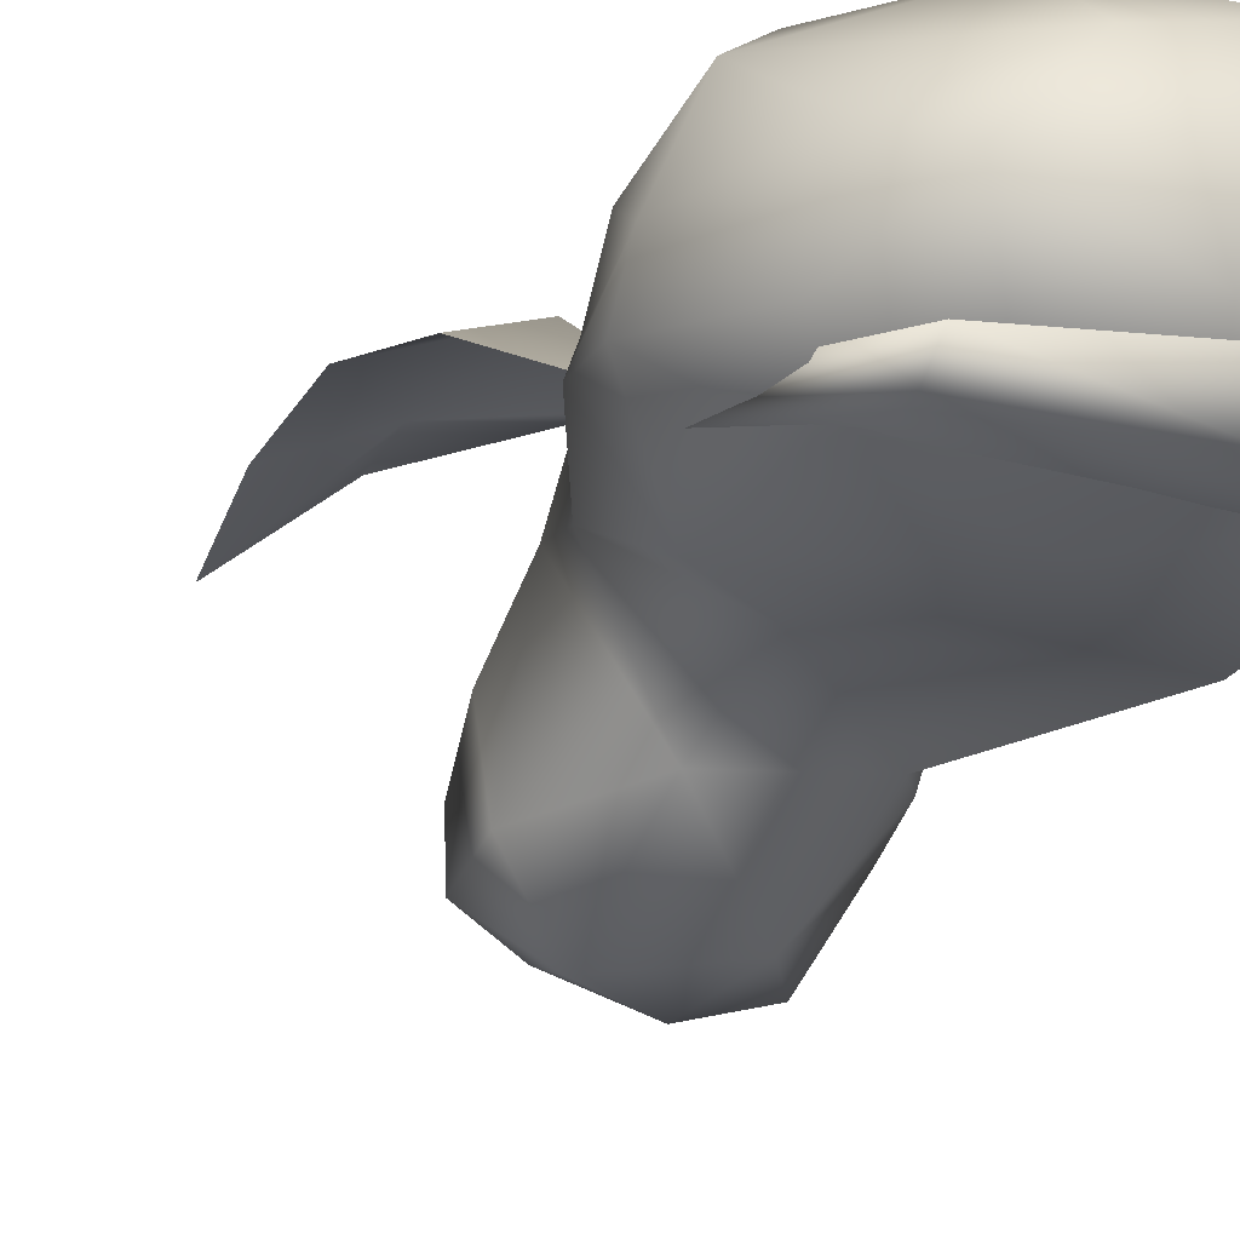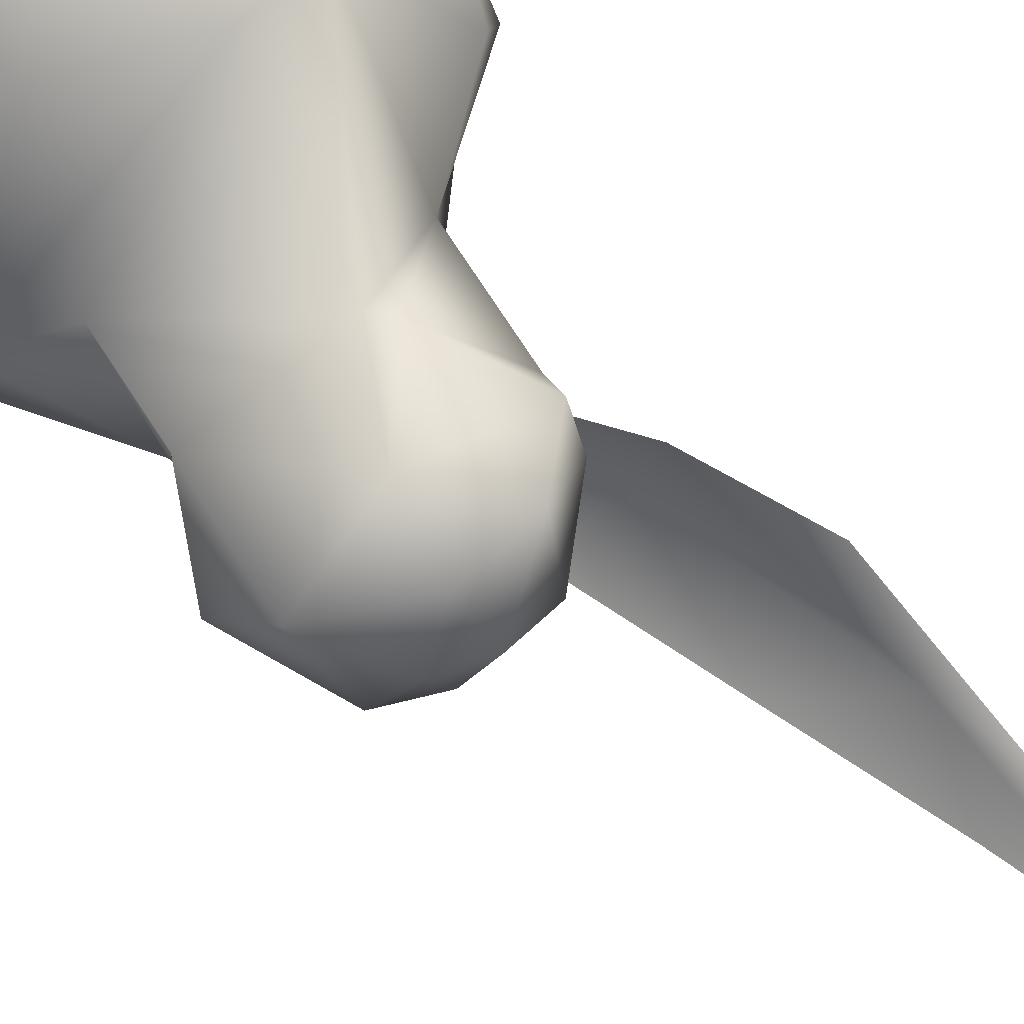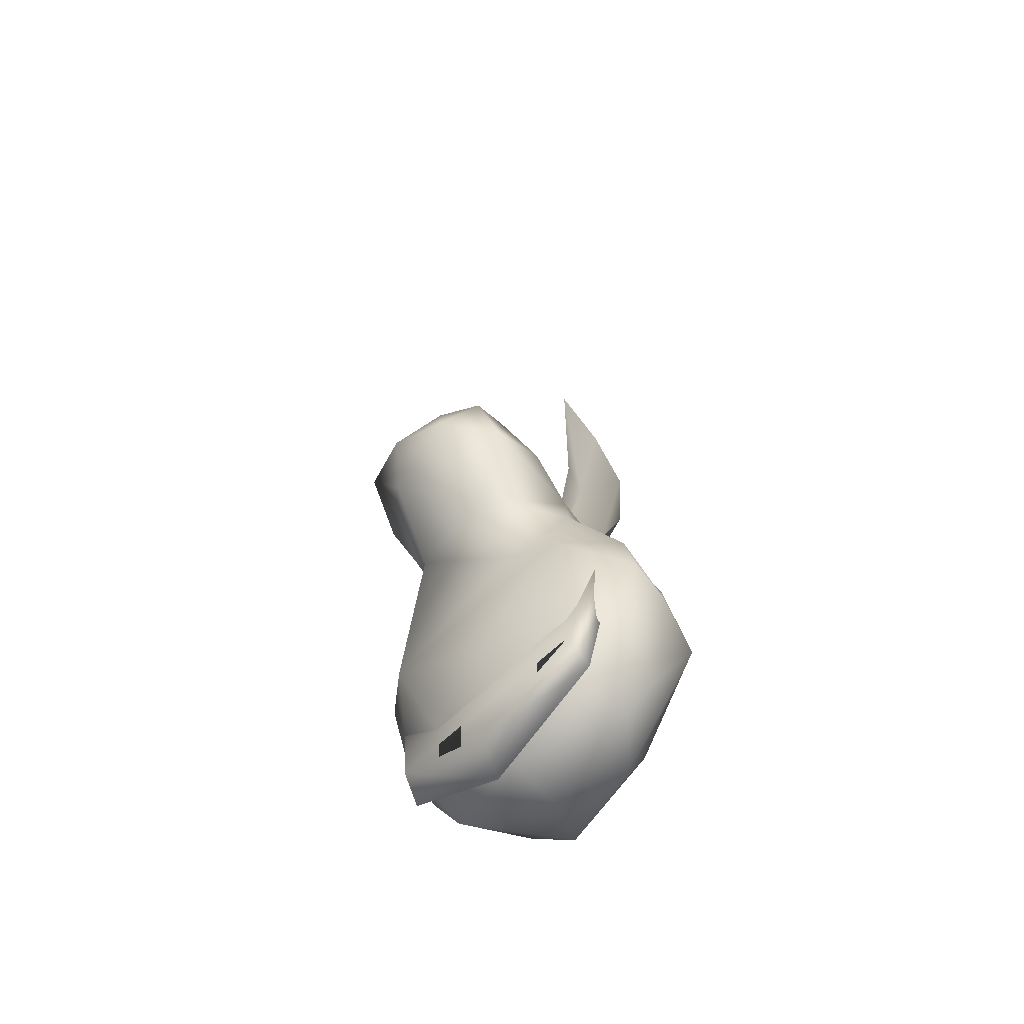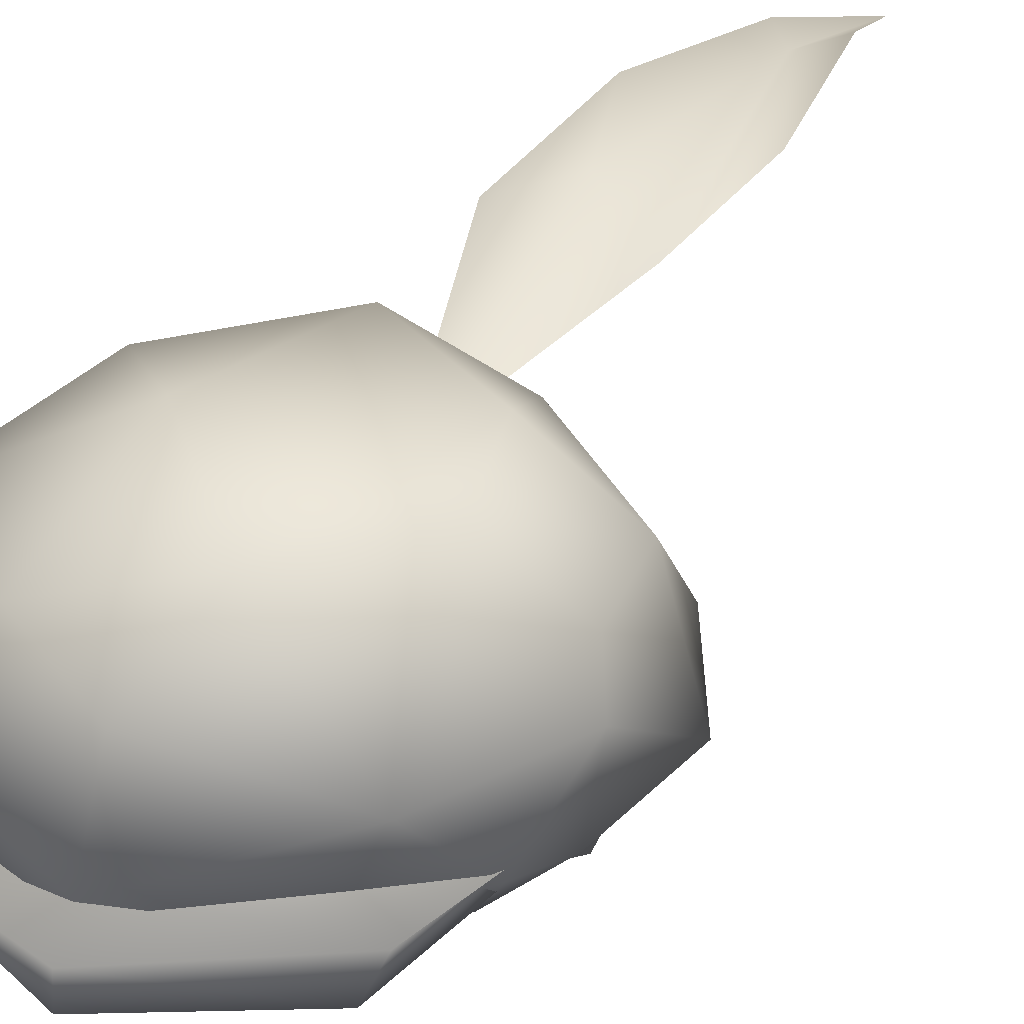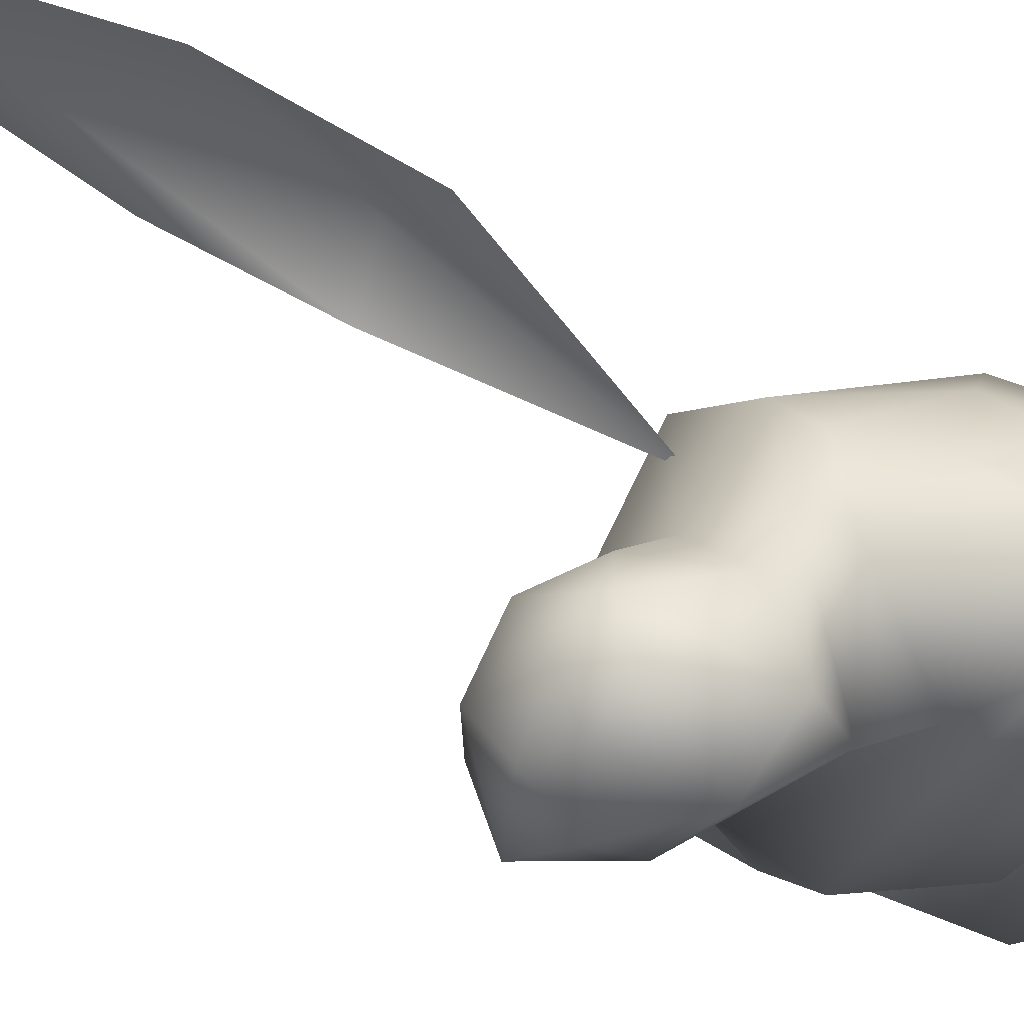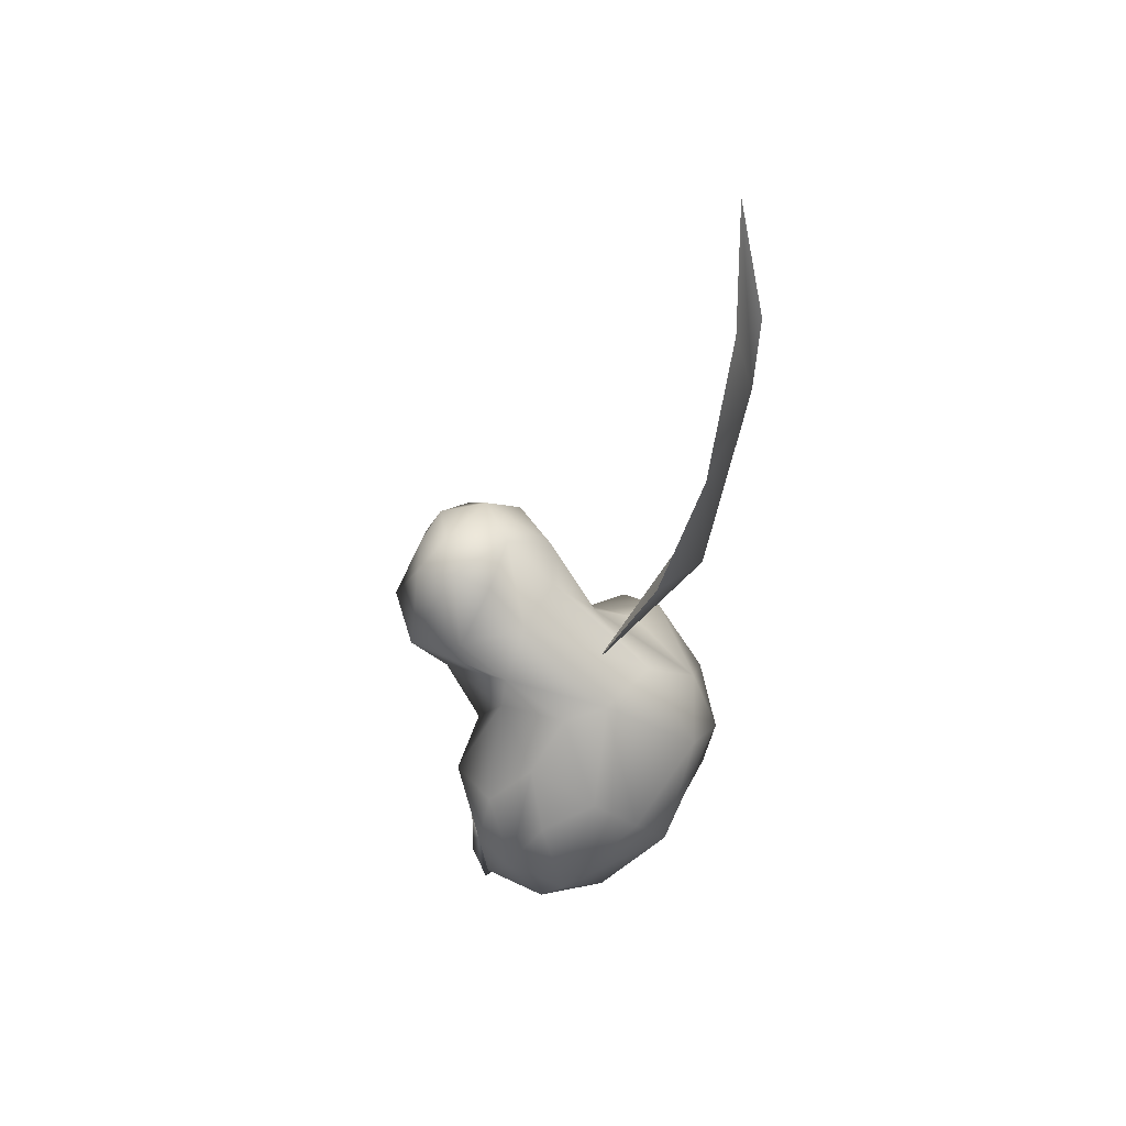
<metadata>
{"format":"obj","ext":"obj","renderer":"f3d","projection":"perspective","resolution":1024,"background":"white","views":[{"elev":-16.3,"azim":-31.6,"up":"+Z"},{"elev":-68.6,"azim":41.3,"up":"+Z"},{"elev":-55.6,"azim":-132.3,"up":"+Y"},{"elev":19.2,"azim":19.8,"up":"+Z"},{"elev":-33.6,"azim":-129.2,"up":"+Z"},{"elev":45.6,"azim":-57.7,"up":"+Y"}]}
</metadata>
<code>
v 0.1638 -0.1529 0.9604
v 0.123 -0.3644 0.9563
v 0.103 -0.3548 0.9213
v 0.1789 -0.1635 0.9744
v -0.1539 -0.1937 0.966
v -0.1602 -0.1904 0.9835
v -0.1254 -0.3207 0.9431
v -0.132 -0.354 0.9659
v -0.006946 -0.4282 0.9553
v -0.01994 -0.4027 0.92
v 0.05106 -0.3584 1.119
v 0.1169 -0.1945 1.148
v -0.02344 -0.2586 1.159
v 0.1291 -0.291 1.128
v 0.02161 -0.1172 1.167
v 0.09738 -0.09784 1.123
v 0.01392 -0.01519 1.105
v 0.05921 -0.01397 1.005
v 0.1112 -0.05971 1.029
v 0.02287 0.04204 0.9693
v 0.1754 -0.09714 1.028
v 0.1803 -0.1766 1.088
v 0.09258 -0.0524 0.9773
v 0.1777 -0.1091 0.9759
v 0.2027 -0.1617 0.9869
v 0.1769 -0.2444 1.067
v 0.1856 -0.2622 1.03
v 0.1529 -0.2008 0.939
v 0.1442 -0.2806 0.9557
v 0.1201 -0.3541 1.012
v 0.05191 -0.05953 0.8907
v 0.1027 -0.2067 0.9035
v 0.06496 -0.04691 0.886
v 0.09215 0.02995 0.9147
v 0.1012 0.03728 0.8775
v 0.08636 0.07016 0.8827
v 0.06057 0.06315 0.9416
v 0.03056 0.1179 0.8733
v -0.003843 0.1116 0.9247
v -0.04146 0.1165 0.8662
v -0.07434 0.1024 0.8975
v -0.05718 0.08744 0.9361
v -0.04602 0.03354 0.9739
v -0.05037 -0.0305 1.089
v -0.0935 -0.00822 0.9801
v -0.08678 -0.04051 1.054
v -0.1085 -0.1364 1.109
v -0.08225 -0.173 1.152
v -0.1592 -0.2471 1.097
v -0.1533 -0.1628 1.066
v -0.178 -0.2197 1.036
v -0.1293 -0.09891 1.036
v -0.1628 -0.1416 0.9988
v -0.1009 -0.0467 0.9768
v -0.1256 -0.1675 0.9275
v -0.0654 -0.07175 0.8747
v -0.1804 -0.2025 0.9941
v -0.1455 -0.3079 1.058
v -0.06359 -0.1418 0.9169
v -0.005153 -0.2511 0.9246
v -0.1266 -0.259 0.9481
v 0.02301 -0.004381 0.8211
v 0.07014 0.05799 0.8189
v 0.008378 0.05631 0.8021
v -0.06592 0.01565 0.8066
v -0.1103 0.000682 0.859
v -0.08038 0.09033 0.8527
v -0.03976 0.08978 0.8282
v 0.000926 0.1054 0.8288
v -0.1033 0.02895 0.9256
v -0.1162 -0.3573 1.035
v -0.05909 -0.3605 1.092
v 0.005328 -0.3932 1.054
v -0.01183 -0.396 0.9719
v -0.08871 -0.3343 0.9529
v -0.1551 -0.2989 0.9862
v -0.01431 -0.3374 0.9481
v 0.06572 -0.3077 0.9313
v -0.00982 -0.008244 1.052
v 0.02693 0.1788 1.159
v 0.07094 0.1617 1.116
v -0.03608 0.1785 1.139
v 0.07099 0.4017 1.179
v 0.1026 0.2866 1.151
v -0.009069 0.3343 1.174
v 0.03211 0.4958 1.175
v 0.06892 0.6263 1.151
v 0.08915 0.478 1.174
v -0.00982 -0.008244 1.052
v 0.07094 0.1617 1.116
v 0.02693 0.1788 1.159
v -0.03608 0.1785 1.139
v 0.07099 0.4017 1.179
v 0.1026 0.2866 1.151
v -0.009069 0.3343 1.174
v 0.03211 0.4958 1.175
v 0.06892 0.6263 1.151
v 0.08915 0.478 1.174
o Cube
f 1 2 3
f 1 4 2
f 4 1 5
f 3 5 1
f 4 5 6
f 6 2 4
f 6 5 7
f 3 7 5
f 6 7 8
f 8 2 6
f 8 7 9
f 2 9 3
f 9 7 3
f 8 9 2
f 9 7 8
f 3 2 9
f 3 7 10
f 3 10 7
f 9 10 7
f 3 9 10
f 10 8 7
f 8 10 9
f 11 12 13
f 14 12 11
f 15 13 12
f 12 16 15
f 15 16 17
f 18 17 16
f 19 18 16
f 20 17 18
f 19 16 21
f 22 21 16
f 12 22 16
f 22 12 14
f 19 21 23
f 19 23 18
f 21 24 23
f 25 24 21
f 25 21 22
f 26 25 22
f 14 26 22
f 27 25 26
f 25 27 28
f 23 24 28
f 24 25 28
f 28 27 29
f 27 30 29
f 26 30 27
f 31 23 28
f 31 28 32
f 29 32 28
f 23 31 33
f 30 26 14
f 33 34 23
f 34 33 35
f 35 36 34
f 36 37 34
f 23 34 37
f 37 36 38
f 38 39 37
f 20 37 39
f 39 38 40
f 40 41 39
f 39 41 42
f 42 43 39
f 39 43 20
f 17 20 43
f 43 44 17
f 17 44 15
f 43 45 44
f 44 45 46
f 46 47 44
f 44 47 48
f 15 44 48
f 49 48 47
f 47 50 49
f 50 51 49
f 47 46 52
f 52 50 47
f 52 51 50
f 51 52 53
f 52 46 54
f 54 46 45
f 53 52 54
f 54 55 53
f 56 54 45
f 53 57 51
f 57 53 55
f 15 48 13
f 13 48 49
f 58 49 51
f 56 59 54
f 55 54 59
f 59 56 31
f 31 32 59
f 32 55 59
f 32 60 55
f 55 60 61
f 61 57 55
f 31 56 62
f 62 33 31
f 35 33 62
f 63 35 62
f 63 62 64
f 64 62 65
f 56 65 62
f 66 65 56
f 65 66 67
f 67 68 65
f 64 65 68
f 68 67 40
f 69 68 40
f 64 68 69
f 69 63 64
f 38 63 69
f 40 38 69
f 67 66 41
f 41 40 67
f 36 35 63
f 38 36 63
f 41 66 70
f 70 42 41
f 42 70 43
f 45 43 70
f 45 70 66
f 66 56 45
f 58 71 72
f 71 73 72
f 72 73 11
f 73 71 74
f 75 74 71
f 75 71 76
f 58 76 71
f 75 76 61
f 57 61 76
f 75 61 77
f 75 77 74
f 76 51 57
f 58 51 76
f 77 78 74
f 77 60 78
f 77 61 60
f 74 78 30
f 73 30 11
f 30 73 74
f 78 60 32
f 78 32 29
f 29 30 78
f 72 11 13
f 30 14 11
f 13 49 72
f 58 72 49
f 37 18 23
f 18 37 20
f 79 80 81
f 79 82 80
f 80 83 81
f 81 83 84
f 82 85 80
f 80 85 83
f 85 86 83
f 86 87 83
f 87 88 83
f 88 84 83
f 89 90 91
f 89 91 92
f 91 90 93
f 90 94 93
f 92 91 95
f 91 93 95
f 95 93 96
f 96 93 97
f 97 93 98
f 98 93 94

</code>
